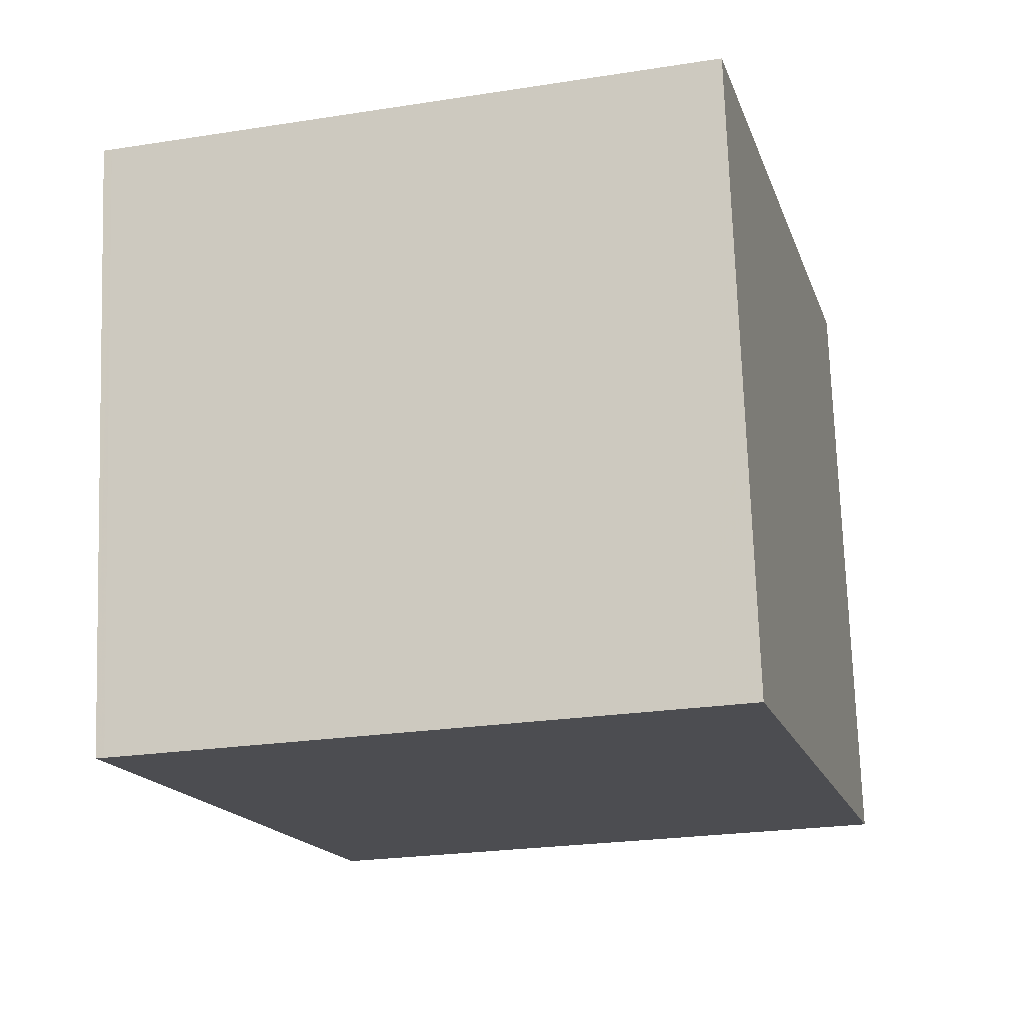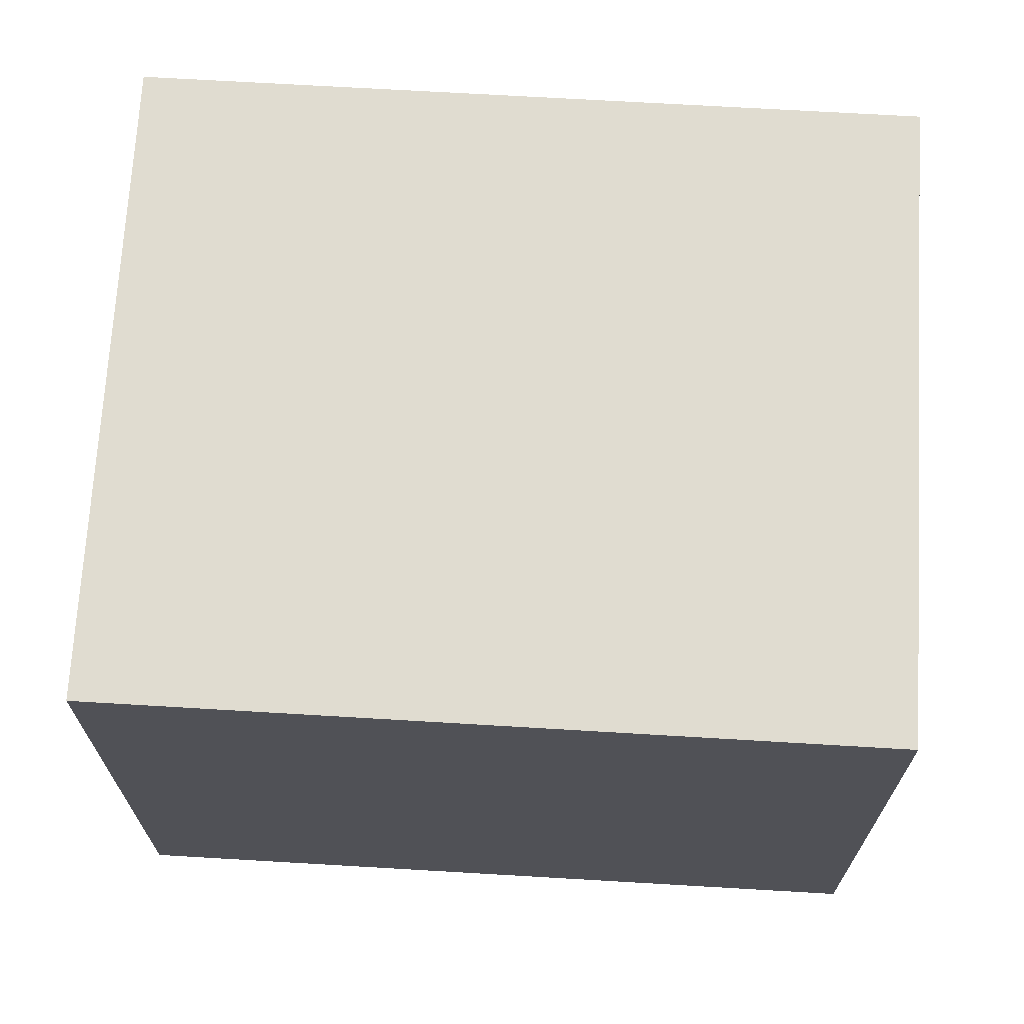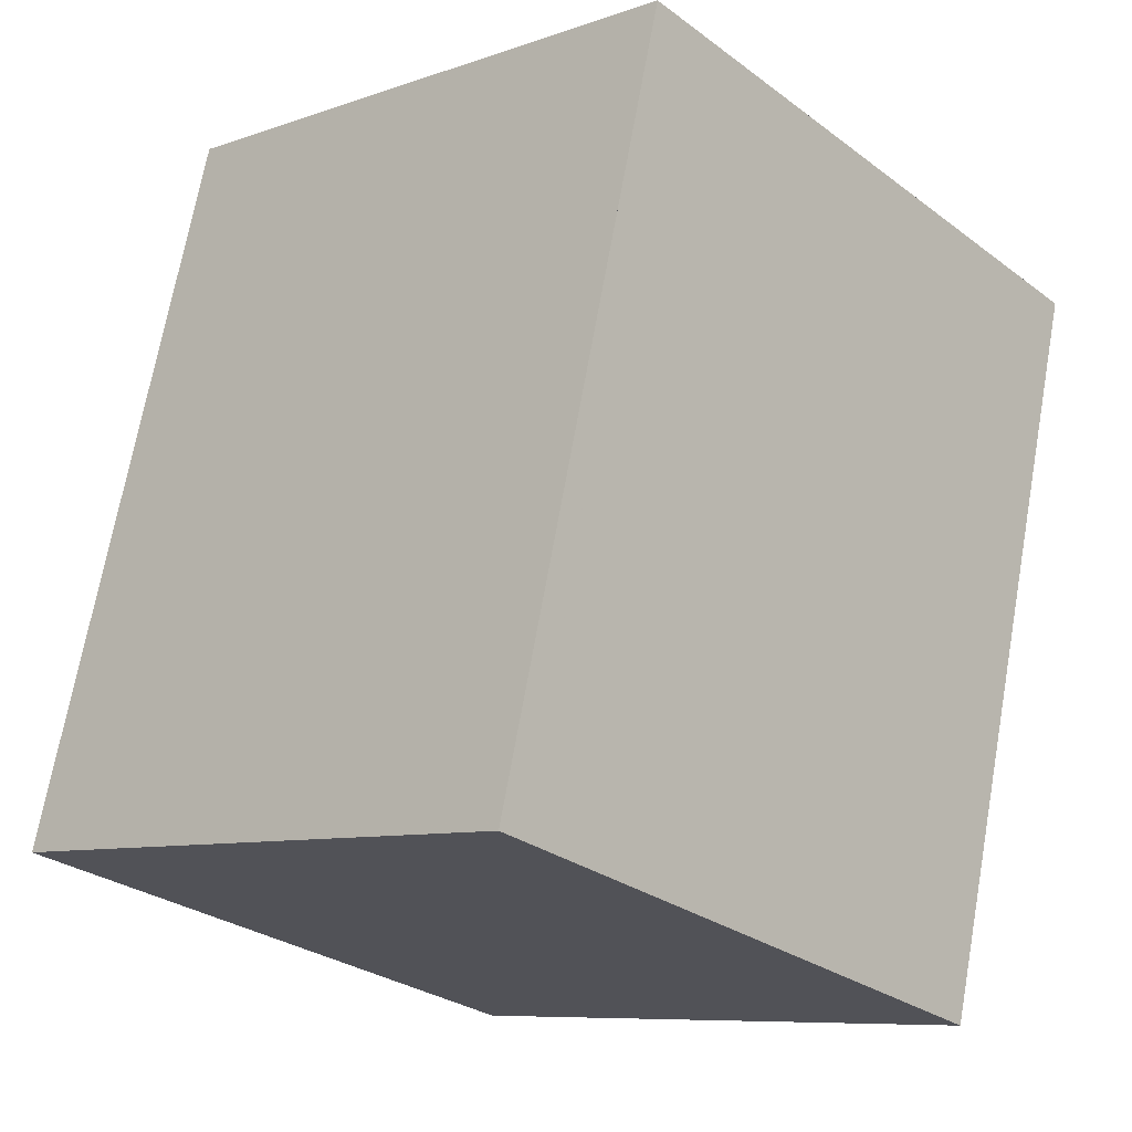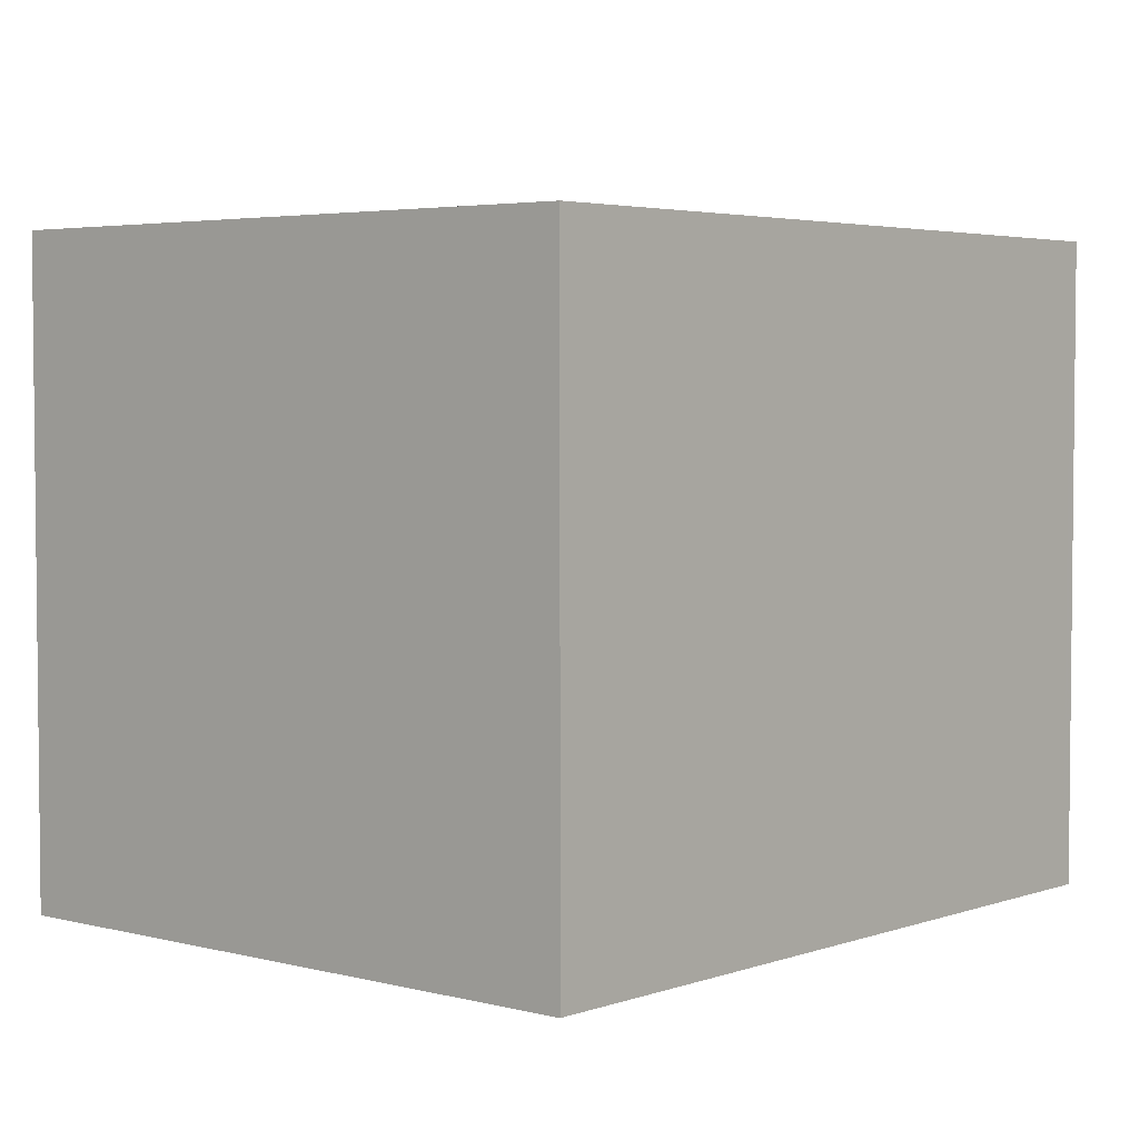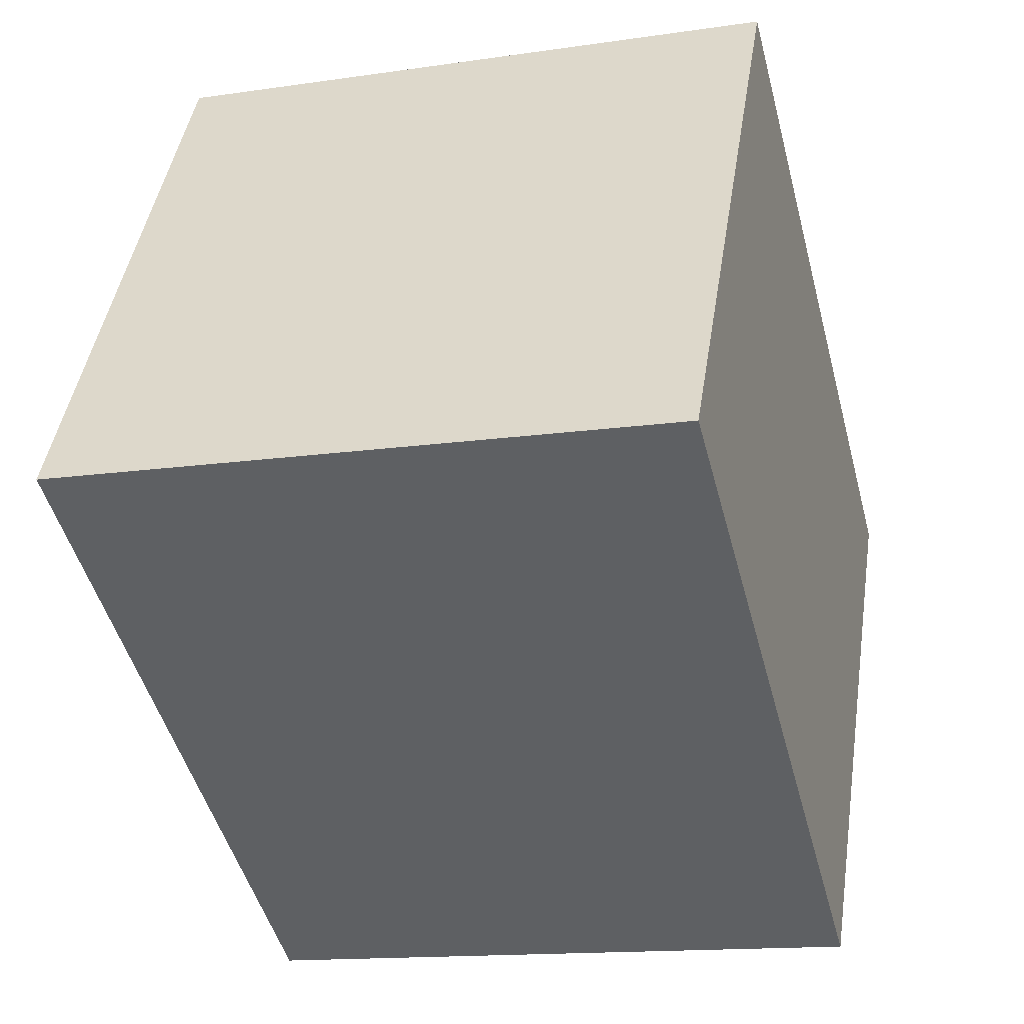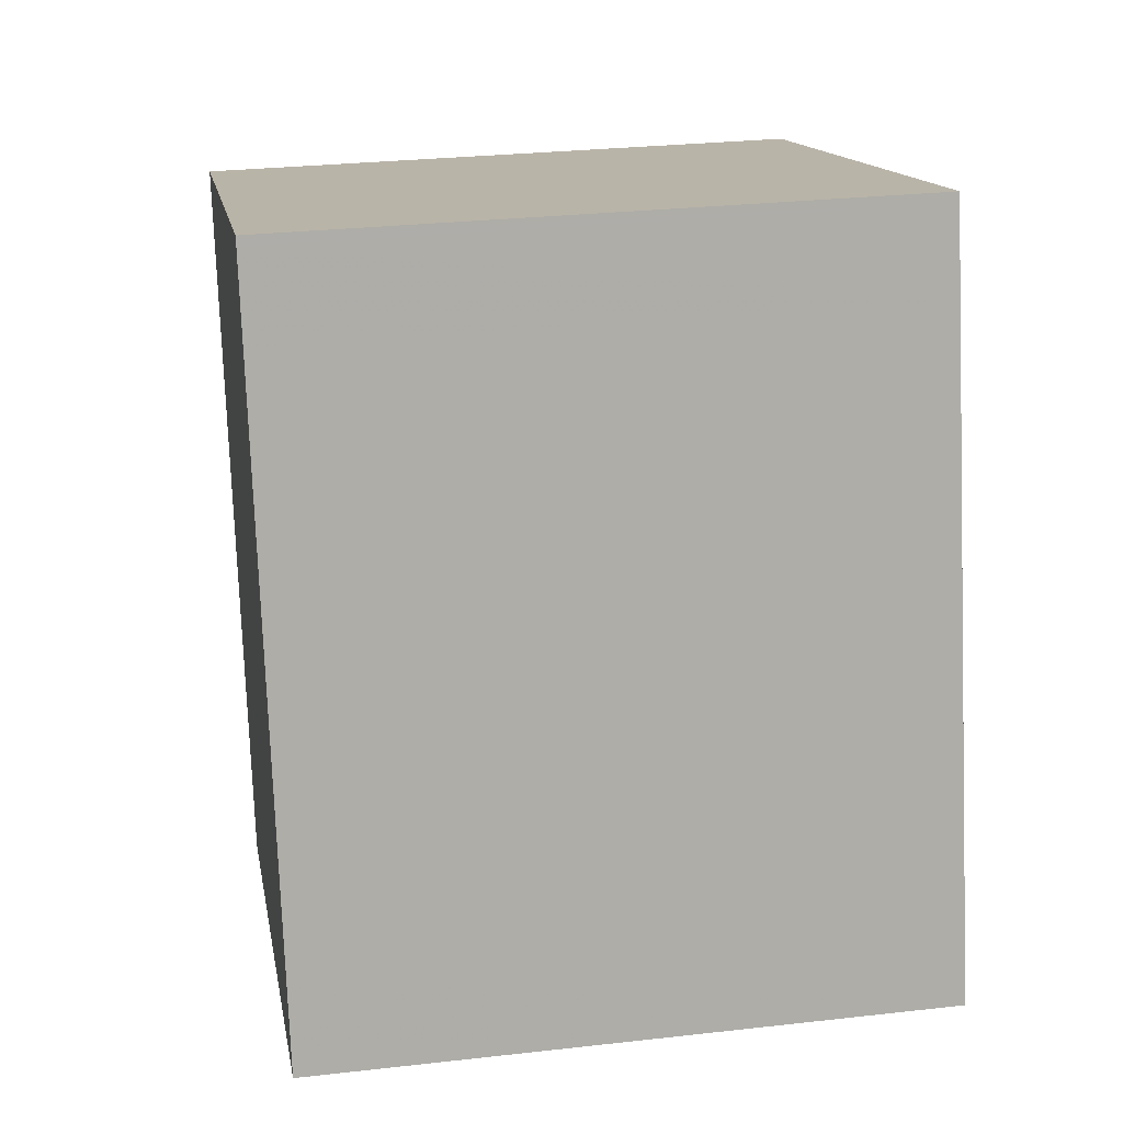
<metadata>
{"format":"obj","ext":"obj","renderer":"f3d","projection":"perspective","resolution":1024,"background":"white","views":[{"elev":73.9,"azim":-2.0,"up":"+Y"},{"elev":69.7,"azim":108.1,"up":"+Z"},{"elev":-8.4,"azim":133.8,"up":"+Y"},{"elev":3.9,"azim":55.6,"up":"+Z"},{"elev":44.7,"azim":8.8,"up":"+Y"},{"elev":28.2,"azim":80.3,"up":"+Y"}]}
</metadata>
<code>
v -692.7 -608.3 2.531
v -690.2 -607.7 2.533
v -689.4 -610.6 2.544
v -691.9 -611.3 2.543
v -690.3 -607.7 2.532
v -689.6 -610.7 2.544
v -691 -607.9 2.532
v -690.2 -610.8 2.544
v -689.8 -609.7 2.541
v -690.5 -609.9 2.54
v -692.1 -610.4 2.539
v -690.3 -607.7 2.533
v -691 -607.9 2.532
v -692.7 -608.4 2.531
v -690.9 -608.2 2.533
v -690.2 -608.1 2.534
v -692.6 -608.7 2.532
v -690.3 -608.1 2.534
v -690.4 -607.8 2.533
v -689.9 -609.8 2.541
v -690.5 -609.7 2.539
v -689.9 -609.6 2.54
v -689.9 -609.6 2.54
v -689.6 -609.7 2.541
v -690.2 -607.7 2.533
v -690.1 -608 2.534
v -690.4 -607.7 2.532
v -689.6 -610.7 2.544
v -692.2 -610.2 2.538
v -689.7 -609.5 2.54
v -689.7 -610.3 2.543
v -689.7 -610.3 2.543
v -692 -610.9 2.541
v -690.3 -610.5 2.542
v -689.5 -610.2 2.543
v -689.6 -610.6 2.544
v -689.6 -610.7 2.544
v -690.3 -610.8 2.544
v -691.9 -611.2 2.543
v -689.4 -610.6 2.544
v -692.6 -608.3 2.531
v -692.6 -608.3 2.531
v -691.9 -611.2 2.543
v -692 -610.9 2.541
v -692.1 -610.3 2.539
v -692.2 -610.2 2.538
v -692.5 -608.7 2.532
v -691.9 -611.3 2.543
v -692.6 -608.3 2.531
v -692.7 -608.3 2.531
v -692.7 -608.3 0
v -692.6 -608.3 0
v -690.2 -607.7 2.533
v -690.2 -607.7 2.533
v -690.2 -607.7 0
v -690.2 -607.7 -4.441e-16
v -689.6 -610.7 2.544
v -689.4 -610.6 2.544
v -689.4 -610.6 0
v -689.6 -610.7 0
v -691.9 -611.2 2.543
v -691.9 -611.3 2.543
v -691.9 -611.3 0
v -691.9 -611.2 -4.441e-16
v -690.2 -607.7 2.533
v -690.3 -607.7 2.532
v -690.3 -607.7 0
v -690.2 -607.7 0
v -689.6 -610.7 2.544
v -689.6 -610.7 2.544
v -689.6 -610.7 0
v -689.6 -610.7 4.441e-16
v -690.4 -607.7 2.532
v -691 -607.9 2.532
v -691 -607.9 0
v -690.4 -607.7 0
v -691.9 -611.3 2.543
v -690.2 -610.8 2.544
v -690.2 -610.8 0
v -691.9 -611.3 0
v -692.2 -610.2 2.538
v -692.1 -610.4 2.539
v -692.1 -610.4 0
v -692.2 -610.2 -4.441e-16
v -692.7 -608.3 2.531
v -692.7 -608.4 2.531
v -692.7 -608.4 4.441e-16
v -692.7 -608.3 0
v -692.7 -608.4 2.531
v -692.6 -608.7 2.532
v -692.6 -608.7 0
v -692.7 -608.4 4.441e-16
v -689.5 -610.2 2.543
v -689.6 -609.7 2.541
v -689.6 -609.7 -4.441e-16
v -689.5 -610.2 -4.441e-16
v -690.1 -608 2.534
v -690.2 -607.7 2.533
v -690.2 -607.7 -4.441e-16
v -690.1 -608 0
v -689.7 -609.5 2.54
v -690.1 -608 2.534
v -690.1 -608 0
v -689.7 -609.5 0
v -690.3 -607.7 2.532
v -690.4 -607.7 2.532
v -690.4 -607.7 0
v -690.3 -607.7 0
v -690.2 -610.8 2.544
v -689.6 -610.7 2.544
v -689.6 -610.7 4.441e-16
v -690.2 -610.8 0
v -692.6 -608.7 2.532
v -692.2 -610.2 2.538
v -692.2 -610.2 -4.441e-16
v -692.6 -608.7 0
v -689.6 -609.7 2.541
v -689.7 -609.5 2.54
v -689.7 -609.5 0
v -689.6 -609.7 -4.441e-16
v -692.1 -610.4 2.539
v -692 -610.9 2.541
v -692 -610.9 4.441e-16
v -692.1 -610.4 0
v -689.4 -610.6 2.544
v -689.5 -610.2 2.543
v -689.5 -610.2 -4.441e-16
v -689.4 -610.6 0
v -692 -610.9 2.541
v -691.9 -611.2 2.543
v -691.9 -611.2 -4.441e-16
v -692 -610.9 4.441e-16
v -689.4 -610.6 2.544
v -689.4 -610.6 2.544
v -689.4 -610.6 0
v -689.4 -610.6 0
v -691 -607.9 2.532
v -692.6 -608.3 2.531
v -692.6 -608.3 0
v -691 -607.9 0
v -691.9 -611.3 2.543
v -691.9 -611.3 2.543
v -691.9 -611.3 0
v -691.9 -611.3 0
v -692.7 -608.3 0
v -690.2 -607.7 0
v -689.4 -610.6 0
v -691.9 -611.3 0
f 42 7 13 41
f 12 5 2 25
f 27 5 12 19
f 37 31 32 36
f 44 34 38 43
f 23 9 20 22
f 46 21 10 45
f 19 12 16 18
f 41 13 15 47
f 18 15 13 19
f 22 20 10 21
f 21 15 18 22
f 22 18 16 23
f 36 32 35 40
f 30 24 9 23
f 16 12 25 26
f 19 13 7 27
f 38 34 31 37
f 47 15 21 46
f 23 16 26 30
f 31 20 9 32
f 45 10 34 44
f 32 9 24 35
f 34 10 20 31
f 36 6 28 37
f 43 38 8 48
f 40 3 6 36
f 37 28 8 38
f 41 14 1 42
f 43 39 33 44
f 45 11 29 46
f 47 17 14 41
f 46 29 17 47
f 44 33 11 45
f 48 4 39 43
f 50 51 52 49
f 54 55 56 53
f 58 59 60 57
f 62 63 64 61
f 66 67 68 65
f 70 71 72 69
f 74 75 76 73
f 78 79 80 77
f 82 83 84 81
f 86 87 88 85
f 90 91 92 89
f 94 95 96 93
f 98 99 100 97
f 102 103 104 101
f 106 107 108 105
f 110 111 112 109
f 114 115 116 113
f 118 119 120 117
f 122 123 124 121
f 126 127 128 125
f 130 131 132 129
f 134 135 136 133
f 138 139 140 137
f 142 143 144 141
f 146 147 148 145

</code>
